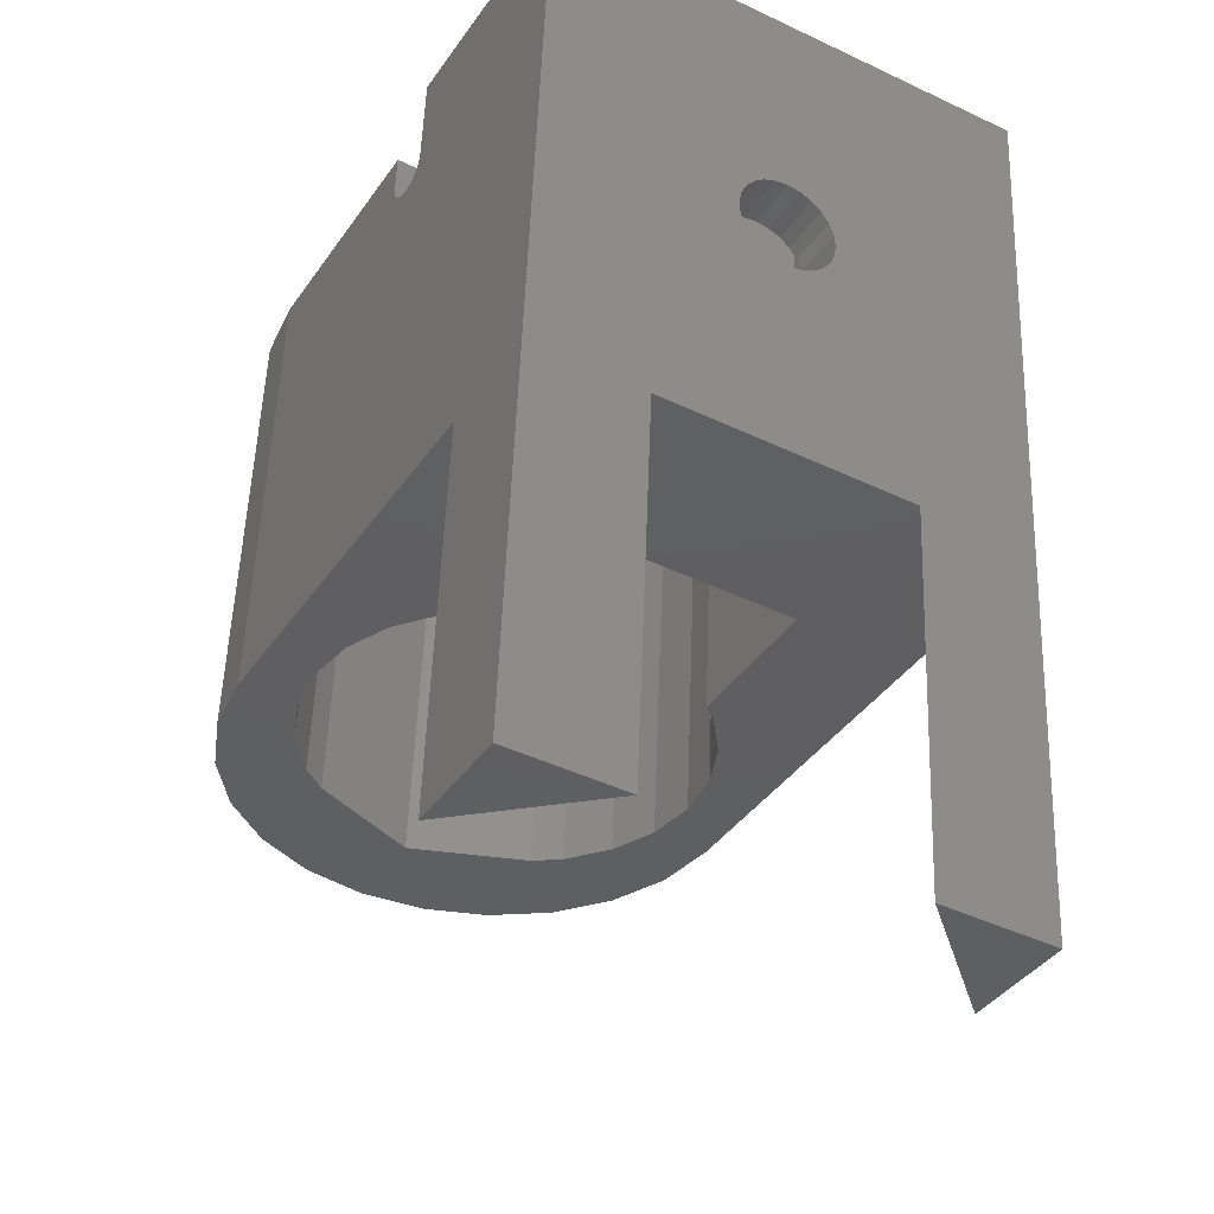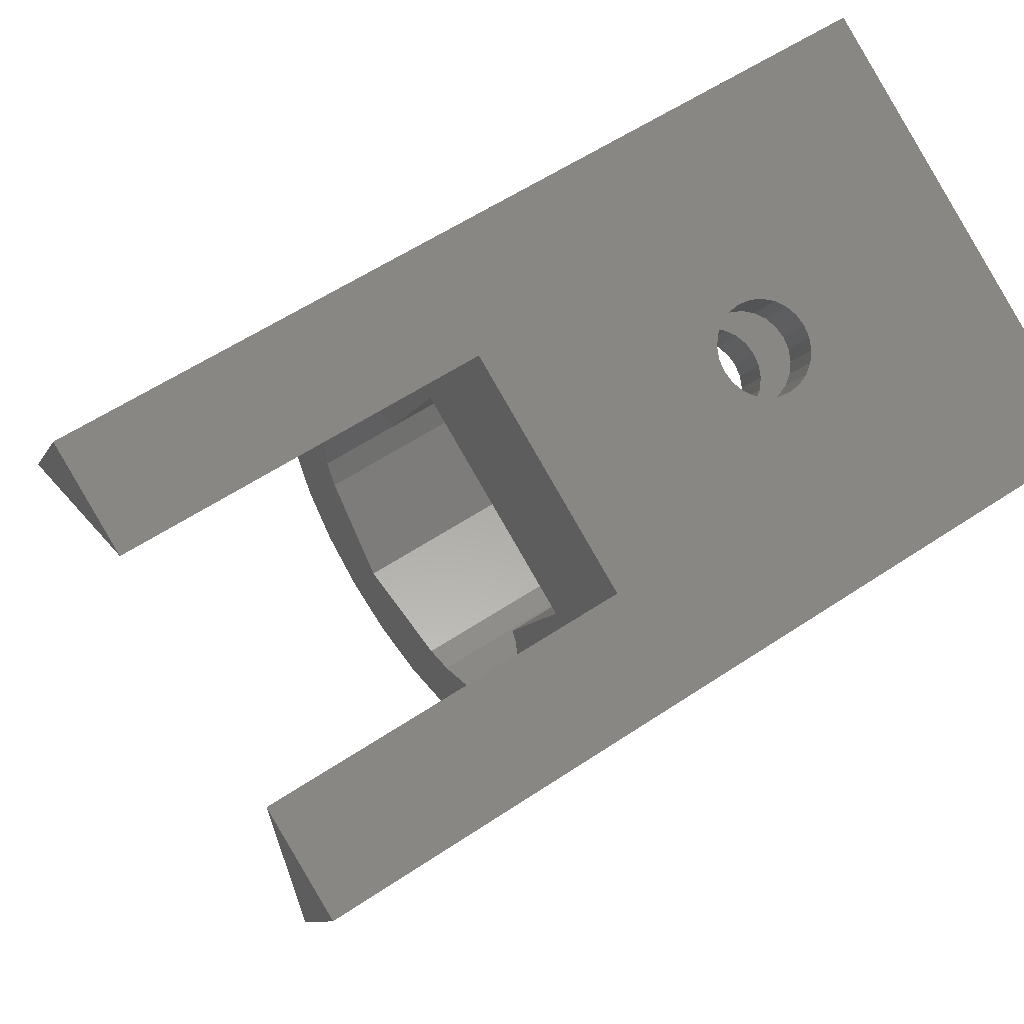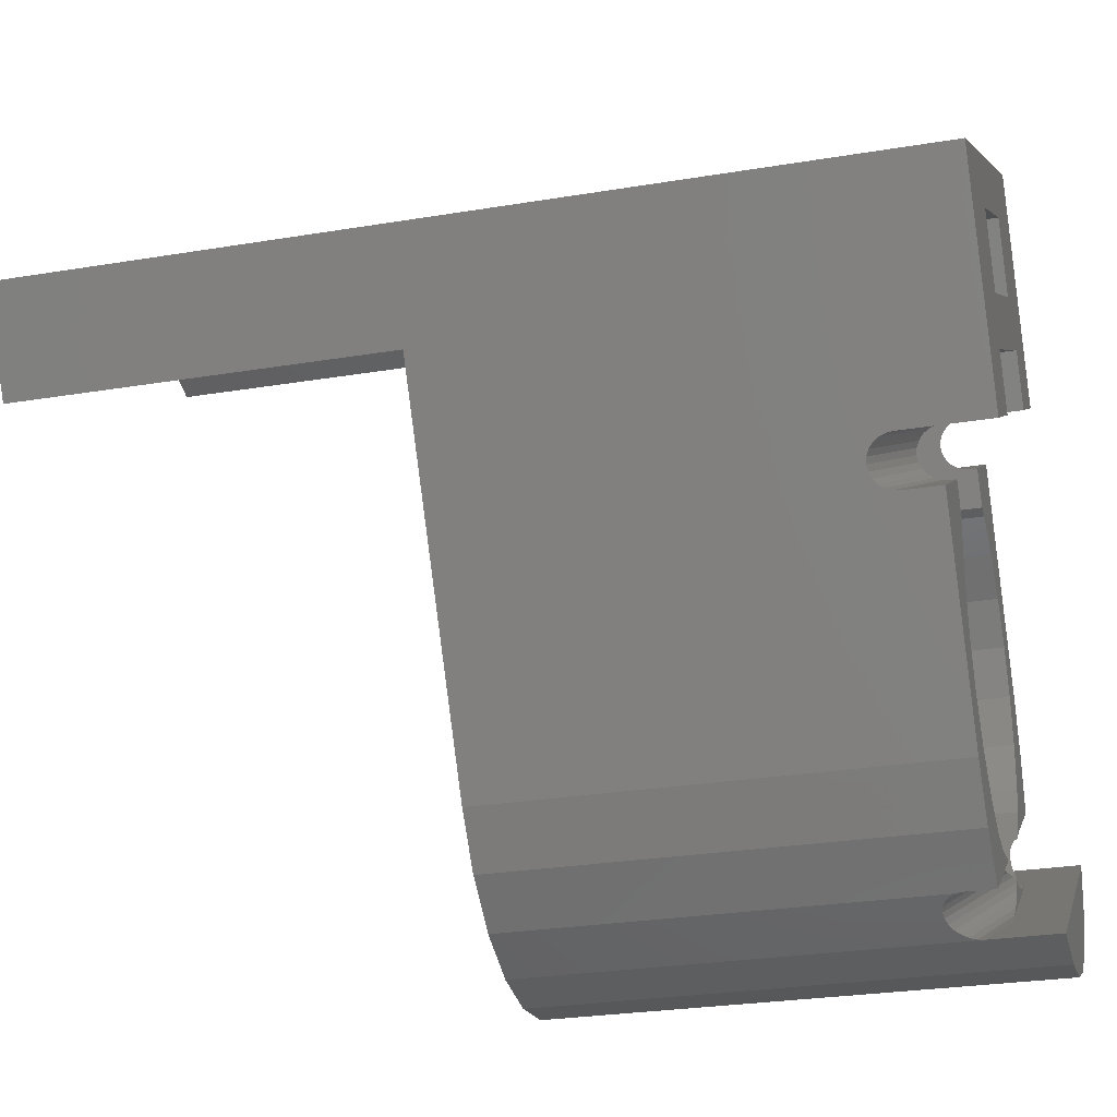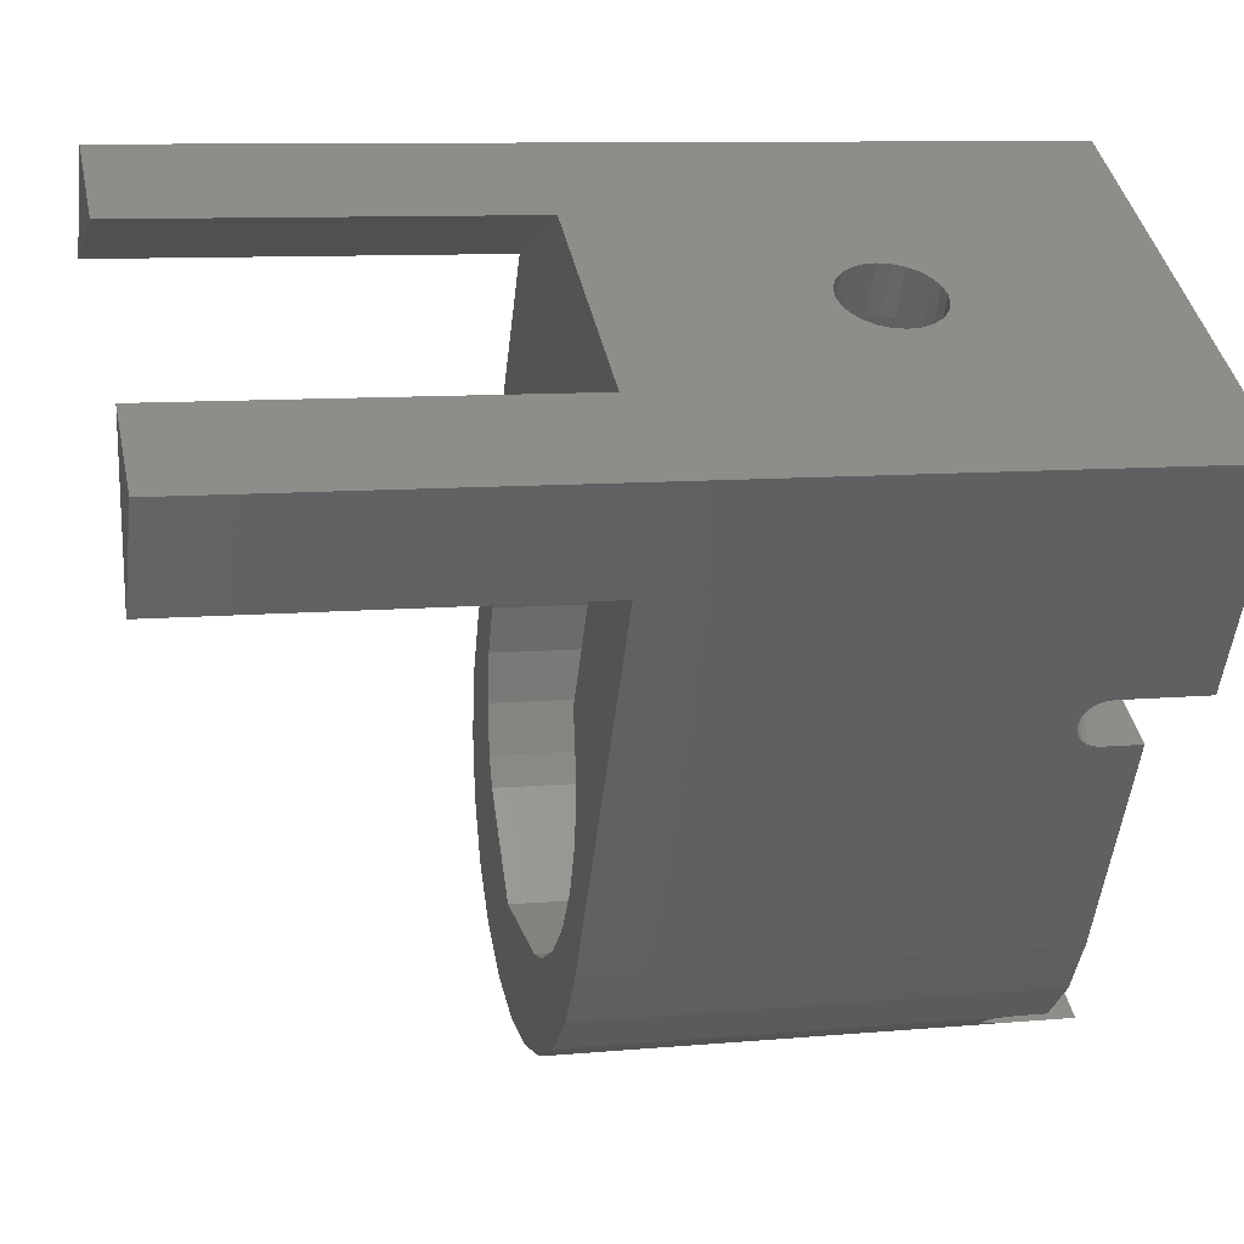
<metadata>
{"format":"stl","ext":"stl","renderer":"f3d","projection":"perspective","resolution":1024,"background":"white","views":[{"elev":51.5,"azim":-178.0,"up":"+Y"},{"elev":55.3,"azim":-125.5,"up":"+Y"},{"elev":-26.8,"azim":-75.4,"up":"+Y"},{"elev":9.5,"azim":-103.5,"up":"+Y"}]}
</metadata>
<code>
# stl→obj: 305 verts, 620 faces
v 163.1 289.8 585.6
v 162 290.3 601.6
v 161.7 290.4 601.5
v 162.3 290.1 601.6
v 162.5 290 601.8
v 162.8 289.9 602
v 163 289.8 602.3
v 163.1 289.8 602.5
v 163.1 289.8 602.8
v 160.8 290.7 602.1
v 160.8 290.7 585.6
v 161 290.7 601.9
v 161.1 290.6 601.7
v 161.4 290.5 601.6
v 159 313 596.9
v 159.7 311.1 597.2
v 158.7 312.8 597.2
v 160 311.3 596.9
v 158.1 296.9 585.6
v 159.3 295.4 603.6
v 159.3 295.4 585.6
v 158.1 296.9 603.6
v 175.1 299 585.6
v 175.1 299 602.4
v 175.1 299 602.1
v 174.8 301.4 585.6
v 175.1 299 603.6
v 174.8 301.4 603.6
v 168.5 293.9 603.6
v 171.4 297.6 585.6
v 168.5 293.9 585.6
v 168.7 294.2 603.5
v 169.1 294.7 603.3
v 169.5 295.2 603.3
v 169.8 295.6 603.3
v 170.1 296 603.4
v 170.2 296.1 603.6
v 171.4 297.6 603.6
v 157.4 309.8 594.6
v 156.3 311.4 595.1
v 157.3 309.7 595.1
v 156.4 311.5 594.6
v 172.3 292.2 585.6
v 173.5 293.8 605.6
v 172.3 292.2 605.6
v 173.5 293.8 585.6
v 173.8 294.2 585.6
v 173.8 294.2 605.6
v 172.1 300.7 603.6
v 171.8 302.6 585.6
v 172.1 300.7 585.6
v 171.8 302.6 603.6
v 159.4 316.7 591.6
v 156.8 315.2 593.7
v 156.4 314.9 593.7
v 157.2 315.4 593.9
v 157.5 315.6 594.2
v 157.8 315.8 594.6
v 157.9 315.9 595.1
v 159.4 316.7 605.6
v 158 315.9 595.6
v 157.9 315.9 596.1
v 157.8 315.8 596.5
v 157.5 315.6 596.9
v 157.2 315.4 597.2
v 156.8 315.2 597.4
v 156.4 314.9 597.5
v 153.3 313.2 591.6
v 154.8 314 595.1
v 153.3 313.2 605.6
v 154.9 314.1 594.6
v 155.2 314.3 594.2
v 155.5 314.5 593.9
v 155.9 314.7 593.7
v 154.7 314 595.6
v 154.8 314 596.1
v 154.9 314.1 596.5
v 155.2 314.3 596.9
v 155.5 314.5 597.2
v 155.9 314.7 597.4
v 154.8 310.6 591.6
v 160.9 314.1 591.6
v 169.9 306 603.6
v 168.3 307.2 585.6
v 169.9 306 585.6
v 168.3 307.2 603.6
v 166.5 307.9 585.6
v 166.5 307.9 603.6
v 160.3 311.4 594.6
v 159 313 594.2
v 160 311.3 594.2
v 159.3 313.2 594.6
v 171.8 298.7 603.6
v 171.8 298.7 585.6
v 174.8 296.5 585.6
v 173.9 294.5 605.6
v 174.8 296.5 602.8
v 174.8 296.5 605.6
v 159.7 311.1 593.9
v 158.7 312.8 593.9
v 163 313 585.6
v 154.7 308.2 585.6
v 160.4 311.5 595.1
v 163 313 605.6
v 159.3 310.9 593.7
v 158.9 310.6 593.7
v 160.5 311.6 595.6
v 160.4 311.5 596.1
v 160.3 311.4 596.5
v 159.3 310.9 597.4
v 158.9 310.6 597.5
v 154.7 308.2 605.6
v 157.7 309.9 594.2
v 158 310.1 593.9
v 158.4 310.4 593.7
v 157.2 309.7 595.6
v 157.3 309.7 596.1
v 157.4 309.8 596.5
v 157.7 309.9 596.9
v 158 310.1 597.2
v 158.4 310.4 597.4
v 171.1 304.4 603.6
v 171.1 304.4 585.6
v 168 289.8 605.6
v 166 289.5 585.6
v 168 289.8 585.6
v 165.6 289.5 585.6
v 165.6 289.5 605.6
v 166 289.5 605.6
v 160.9 314.1 605.6
v 173.8 303.7 585.6
v 173.8 303.7 603.6
v 158.9 292.2 585.6
v 158.9 292.2 603.6
v 160.8 290.8 602.4
v 160.8 290.8 603.6
v 157.4 294.2 585.6
v 157.4 294.2 603.6
v 154.8 310.6 605.6
v 157.1 300.7 585.6
v 157.3 298.7 603.6
v 157.3 298.7 585.6
v 157.1 300.7 603.6
v 157.4 312.1 593.7
v 157.9 312.3 593.7
v 157 311.9 593.9
v 156.7 311.7 594.2
v 156.2 311.4 595.6
v 156.3 311.4 596.1
v 156.4 311.5 596.5
v 156.7 311.7 596.9
v 157 311.9 597.2
v 157.4 312.1 597.4
v 157.9 312.3 597.5
v 159.4 313.3 595.1
v 158.3 312.6 593.7
v 159.5 313.3 595.6
v 159.4 313.3 596.1
v 159.3 313.2 596.5
v 158.3 312.6 597.4
v 174.8 296.5 602.5
v 174.8 296.7 602.3
v 174.8 296.9 602
v 174.8 297.1 601.8
v 174.9 297.4 601.6
v 174.9 297.7 601.6
v 175 298.1 601.5
v 175 298.4 601.6
v 175 298.6 601.7
v 175.1 298.8 601.9
v 165.3 289.5 605.6
v 163.1 289.8 605.6
v 160.8 294.2 585.6
v 160.8 294.2 603.6
v 154.5 316.2 597.2
v 154.2 316 596.9
v 155.4 316.7 597.5
v 154.9 316.4 597.4
v 157.6 303.2 603.6
v 157.6 303.2 585.6
v 156.8 304.5 603
v 156.8 304.5 603.3
v 156.8 304.5 603.6
v 156.8 304.6 602.8
v 156.7 304.7 602.6
v 156.6 304.9 602.4
v 156.4 305.1 602.3
v 156.3 305.3 602.3
v 156.2 305.6 602.3
v 156.1 305.8 602.4
v 156 306 602.6
v 155.9 306.1 602.8
v 155.8 306.2 603
v 155.8 306.2 603.3
v 155.8 306.2 605.6
v 156.5 317.4 596.9
v 156.8 317.5 596.5
v 157.3 302.6 603.6
v 157.3 302.6 585.6
v 165.9 308 603.6
v 165.9 308 585.6
v 165.2 309.3 603
v 165.2 309.3 603.3
v 165.2 309.3 603.6
v 165.1 309.4 602.8
v 165 309.6 602.6
v 164.9 309.7 602.4
v 164.8 310 602.3
v 164.7 310.2 602.3
v 164.6 310.4 602.3
v 164.4 310.6 602.4
v 164.3 310.8 602.6
v 164.3 310.9 602.8
v 164.2 311 603
v 164.2 311 603.3
v 164.2 311 605.6
v 156.5 317.4 594.2
v 156.2 317.2 593.9
v 162.6 293.4 585.6
v 162.6 293.4 603.6
v 153.9 315.9 596.5
v 156.9 317.6 596.1
v 155.8 316.9 593.7
v 155.4 316.7 593.7
v 163.9 293.3 585.6
v 163.9 293.3 603.6
v 156.8 317.5 594.6
v 156.9 317.6 595.1
v 170.3 290.7 605.6
v 151 314.2 570.6
v 149.3 308.1 570.6
v 147.1 311.9 570.6
v 170.3 290.7 585.6
v 171.4 294.6 603.6
v 172.3 295.1 603.6
v 171.3 296.8 603.6
v 154.9 316.4 593.7
v 154.5 316.2 593.9
v 165.8 317.6 585.6
v 159.7 319.2 570.6
v 165.8 317.6 570.6
v 159.7 319.2 585.6
v 153.9 315.9 594.6
v 154.2 316 594.2
v 151 314.2 585.6
v 149.3 308.1 585.6
v 169.2 311.8 601.5
v 169.2 311.7 601.8
v 169.2 311.6 602.1
v 169.2 311.6 603.6
v 169.1 311.9 601.3
v 169 312.1 601.2
v 168.9 312.3 601.1
v 168.7 312.5 601
v 168.6 312.7 601.1
v 168.5 312.9 601.2
v 168.4 313.1 601.3
v 168.3 313.3 601.5
v 168.2 313.3 601.8
v 168.2 313.4 602.1
v 168.2 313.4 605.6
v 163.6 321.4 605.6
v 163.6 321.4 570.6
v 153.7 315.7 595.6
v 153.8 315.8 595.1
v 151.8 303.9 605.6
v 147.1 311.9 605.6
v 153.8 315.8 596.1
v 166.3 293.6 603.3
v 166.9 293.7 603.3
v 165.9 293.6 603.4
v 165.8 293.5 603.6
v 168.2 293.9 603.5
v 167.5 293.8 603.3
v 168.4 293.9 603.6
v 157 317.6 595.6
v 156.2 317.2 597.2
v 170.4 296.3 603.6
v 155.8 316.9 597.4
v 168.7 293.8 603.6
v 151.8 303.9 602.1
v 152.7 302.3 601.5
v 152.8 302.2 601.8
v 152.8 302.1 602.1
v 152.8 302.1 603.6
v 152.6 302.4 601.3
v 152.5 302.6 601.2
v 152.4 302.8 601.1
v 152.3 303 601
v 152.1 303.2 601.1
v 152 303.4 601.2
v 151.9 303.6 601.3
v 151.8 303.8 601.5
v 151.8 303.8 601.8
v 169.1 293.8 603.6
v 169.8 294 603.6
v 170.5 294.2 603.6
v 164.6 292.9 603.6
v 165.5 293.4 603.6
v 168.2 293.3 603.6
v 167.8 292.8 603.6
v 167.2 292.3 603.6
v 166.4 291.7 603.6
v 165.6 291.2 603.6
v 168.5 293.7 603.6
f 1 2 3
f 2 1 4
f 4 1 5
f 5 1 6
f 6 1 7
f 7 1 8
f 8 1 9
f 1 10 11
f 10 1 12
f 12 1 13
f 13 1 14
f 14 1 3
f 15 16 17
f 16 15 18
f 19 20 21
f 20 19 22
f 23 24 25
f 24 23 26
f 24 26 27
f 27 26 28
f 29 30 31
f 30 29 29
f 30 29 32
f 30 32 33
f 30 33 34
f 30 34 35
f 30 35 36
f 30 36 37
f 30 37 38
f 39 40 41
f 40 39 42
f 43 44 45
f 44 43 46
f 44 46 47
f 44 47 48
f 49 50 51
f 50 49 52
f 53 54 55
f 54 53 56
f 56 53 57
f 57 53 58
f 58 53 59
f 59 53 60
f 59 60 61
f 61 60 62
f 62 60 63
f 63 60 64
f 64 60 65
f 65 60 66
f 66 60 67
f 68 69 70
f 69 68 71
f 71 68 72
f 72 68 73
f 73 68 53
f 73 53 74
f 74 53 55
f 70 69 75
f 70 75 76
f 70 76 77
f 70 77 78
f 70 78 79
f 70 79 80
f 70 80 67
f 70 67 60
f 81 53 68
f 53 81 82
f 83 84 85
f 84 83 86
f 86 87 84
f 87 86 88
f 89 90 91
f 90 89 92
f 93 51 94
f 51 93 49
f 95 48 47
f 48 95 96
f 96 95 97
f 98 96 97
f 99 90 100
f 90 99 91
f 101 89 102
f 89 101 103
f 103 101 104
f 102 89 91
f 102 91 99
f 102 99 105
f 102 105 106
f 103 104 107
f 107 104 108
f 108 104 109
f 109 104 18
f 18 104 16
f 16 104 110
f 110 104 111
f 102 41 112
f 41 102 39
f 39 102 113
f 113 102 114
f 114 102 115
f 115 102 106
f 112 41 116
f 112 116 117
f 112 117 118
f 112 118 119
f 112 119 120
f 112 120 121
f 112 121 111
f 112 111 104
f 122 85 123
f 85 122 83
f 124 125 126
f 125 124 127
f 127 124 128
f 128 124 129
f 130 53 82
f 53 130 60
f 131 28 26
f 28 131 132
f 10 133 11
f 133 10 134
f 134 10 135
f 134 135 136
f 134 137 133
f 137 134 138
f 68 139 81
f 139 68 70
f 140 141 142
f 141 140 143
f 81 144 145
f 144 81 146
f 146 81 147
f 147 81 42
f 42 81 40
f 40 81 139
f 40 139 148
f 148 139 149
f 149 139 150
f 150 139 151
f 151 139 152
f 152 139 153
f 153 139 154
f 154 139 130
f 82 155 130
f 155 82 92
f 92 82 90
f 90 82 100
f 100 82 81
f 100 81 156
f 156 81 145
f 130 155 157
f 130 157 158
f 130 158 159
f 130 159 15
f 130 15 17
f 130 17 160
f 130 160 154
f 95 161 97
f 161 95 23
f 161 23 162
f 162 23 163
f 163 23 164
f 164 23 165
f 165 23 166
f 166 23 167
f 167 23 168
f 168 23 169
f 169 23 170
f 170 23 25
f 128 1 127
f 1 128 9
f 9 128 171
f 172 9 171
f 20 173 21
f 173 20 174
f 106 156 145
f 156 106 105
f 175 78 176
f 78 175 79
f 177 80 178
f 80 177 67
f 102 179 180
f 179 102 181
f 179 181 182
f 179 182 183
f 181 102 184
f 184 102 185
f 185 102 186
f 186 102 187
f 187 102 188
f 188 102 189
f 189 102 190
f 190 102 191
f 191 102 192
f 192 102 193
f 193 102 194
f 194 112 195
f 112 194 102
f 113 42 39
f 42 113 147
f 115 145 144
f 145 115 106
f 196 63 64
f 63 196 197
f 142 22 19
f 22 142 141
f 180 198 199
f 198 180 179
f 150 119 118
f 119 150 151
f 200 101 201
f 101 200 202
f 202 200 203
f 203 200 204
f 101 202 205
f 101 205 206
f 101 206 207
f 101 207 208
f 101 208 209
f 101 209 210
f 101 210 211
f 101 211 212
f 101 212 213
f 101 213 214
f 101 214 215
f 101 215 216
f 101 216 104
f 56 217 218
f 217 56 57
f 174 219 173
f 219 174 220
f 153 120 152
f 120 153 121
f 221 78 77
f 78 221 176
f 148 117 116
f 117 148 149
f 197 62 63
f 62 197 222
f 55 223 224
f 223 55 54
f 15 109 18
f 109 15 159
f 220 225 219
f 225 220 226
f 17 110 160
f 110 17 16
f 88 201 87
f 201 88 200
f 159 108 109
f 108 159 158
f 199 143 140
f 143 199 198
f 154 121 153
f 121 154 111
f 38 94 30
f 94 38 93
f 107 155 103
f 155 107 157
f 59 227 58
f 227 59 228
f 103 92 89
f 92 103 155
f 105 100 156
f 100 105 99
f 149 118 117
f 118 149 150
f 171 98 172
f 98 171 128
f 98 128 129
f 98 129 124
f 98 124 229
f 98 229 45
f 98 45 44
f 98 44 96
f 96 44 48
f 230 231 232
f 43 229 233
f 229 43 45
f 234 97 161
f 97 234 235
f 236 24 27
f 73 237 238
f 237 73 74
f 152 119 151
f 119 152 120
f 239 240 241
f 240 239 242
f 72 243 71
f 243 72 244
f 102 199 140
f 199 102 180
f 242 102 245
f 102 242 101
f 101 242 239
f 101 239 201
f 201 239 87
f 87 239 84
f 84 239 131
f 84 131 85
f 85 131 123
f 123 131 50
f 50 131 51
f 51 131 43
f 43 131 46
f 46 131 47
f 47 131 26
f 47 26 95
f 95 26 23
f 245 137 246
f 137 245 102
f 137 102 140
f 137 140 142
f 137 142 19
f 137 19 133
f 133 19 21
f 133 21 11
f 11 21 173
f 11 173 1
f 1 173 219
f 1 219 225
f 1 225 127
f 127 225 31
f 127 31 125
f 125 31 126
f 126 31 233
f 233 31 30
f 233 30 43
f 43 30 94
f 43 94 51
f 54 218 223
f 218 54 56
f 239 132 131
f 132 239 247
f 132 247 248
f 132 248 249
f 132 249 250
f 247 239 251
f 251 239 252
f 252 239 253
f 253 239 254
f 254 239 255
f 255 239 256
f 256 239 257
f 257 239 258
f 258 239 259
f 259 239 260
f 260 239 261
f 261 239 262
f 262 239 241
f 262 241 263
f 230 246 231
f 246 230 245
f 69 264 75
f 264 69 265
f 266 112 70
f 112 266 195
f 112 139 70
f 139 112 104
f 139 104 130
f 267 70 262
f 70 267 266
f 262 70 60
f 262 60 130
f 262 130 104
f 262 104 216
f 262 216 261
f 160 111 154
f 111 160 110
f 241 240 263
f 113 146 147
f 146 113 114
f 114 144 146
f 144 114 115
f 264 76 75
f 76 264 268
f 225 269 270
f 269 225 226
f 269 226 271
f 271 226 272
f 225 29 31
f 29 225 273
f 273 225 274
f 274 225 270
f 29 273 275
f 229 126 233
f 126 229 124
f 158 107 108
f 107 158 157
f 61 228 59
f 228 61 276
f 196 65 277
f 65 196 64
f 278 38 37
f 38 278 236
f 38 236 27
f 38 27 93
f 93 27 49
f 49 27 132
f 132 27 28
f 200 250 204
f 250 200 88
f 250 88 86
f 250 86 83
f 250 83 132
f 132 83 122
f 132 122 52
f 132 52 49
f 167 34 33
f 34 167 168
f 41 148 116
f 148 41 40
f 52 123 50
f 123 52 122
f 277 66 279
f 66 277 65
f 268 77 76
f 77 268 221
f 178 79 175
f 79 178 80
f 280 32 29
f 32 280 165
f 32 165 166
f 203 250 249
f 250 203 204
f 260 214 259
f 214 260 215
f 209 255 210
f 255 209 254
f 71 265 69
f 265 71 243
f 205 248 247
f 248 205 202
f 258 212 257
f 212 258 213
f 170 35 169
f 35 170 36
f 267 281 266
f 281 267 246
f 246 267 232
f 232 231 246
f 138 246 137
f 246 138 282
f 282 138 283
f 283 138 284
f 284 138 285
f 246 282 286
f 246 286 287
f 246 287 288
f 246 288 289
f 246 289 290
f 246 290 291
f 246 291 292
f 246 292 293
f 246 293 294
f 246 294 281
f 259 213 258
f 213 259 214
f 24 278 25
f 278 24 236
f 207 253 208
f 253 207 252
f 295 165 280
f 165 295 164
f 166 33 32
f 33 166 167
f 202 249 248
f 249 202 203
f 296 162 163
f 162 296 297
f 279 67 177
f 67 279 66
f 168 35 34
f 35 168 169
f 297 161 162
f 161 297 234
f 232 245 230
f 245 232 267
f 245 267 243
f 245 243 244
f 245 244 238
f 245 238 237
f 245 237 224
f 243 267 265
f 265 267 264
f 264 267 268
f 268 267 221
f 221 267 176
f 176 267 175
f 175 267 178
f 178 267 177
f 177 267 262
f 242 263 240
f 263 242 262
f 262 242 227
f 227 242 245
f 227 245 217
f 217 245 218
f 218 245 223
f 223 245 224
f 262 227 228
f 262 228 276
f 262 276 222
f 262 222 197
f 262 197 196
f 262 196 277
f 262 277 279
f 262 279 177
f 208 254 209
f 254 208 253
f 261 215 260
f 215 261 216
f 25 36 170
f 36 25 278
f 36 278 37
f 58 217 57
f 217 58 227
f 222 61 62
f 61 222 276
f 72 238 244
f 238 72 73
f 210 256 211
f 256 210 255
f 138 183 285
f 183 138 143
f 143 138 141
f 141 138 22
f 22 138 134
f 22 134 20
f 20 134 136
f 20 136 174
f 174 136 220
f 220 136 298
f 220 298 226
f 226 298 299
f 226 299 272
f 183 198 179
f 198 183 143
f 74 224 237
f 224 74 55
f 206 247 251
f 247 206 205
f 296 164 295
f 164 296 163
f 211 257 212
f 257 211 256
f 269 12 13
f 12 269 271
f 6 300 5
f 300 6 301
f 14 269 13
f 269 14 270
f 7 301 6
f 301 7 302
f 206 252 207
f 252 206 251
f 8 302 7
f 302 8 303
f 9 303 8
f 303 9 304
f 136 135 298
f 172 304 9
f 304 172 98
f 235 98 97
f 98 235 304
f 5 305 4
f 305 5 300
f 299 135 10
f 135 299 298
f 4 273 2
f 273 4 305
f 273 305 275
f 235 303 304
f 303 235 302
f 302 235 234
f 302 234 301
f 301 234 297
f 301 297 300
f 300 297 296
f 300 296 295
f 300 295 305
f 305 295 280
f 305 280 29
f 29 280 29
f 29 275 305
f 271 10 12
f 10 271 299
f 299 271 272
f 2 274 3
f 274 2 273
f 3 270 14
f 270 3 274
f 285 182 284
f 182 285 183
f 194 266 281
f 266 194 195
f 288 188 289
f 188 288 187
f 193 281 294
f 281 193 194
f 192 294 293
f 294 192 193
f 283 184 282
f 184 283 181
f 289 189 290
f 189 289 188
f 291 191 292
f 191 291 190
f 191 293 292
f 293 191 192
f 290 190 291
f 190 290 189
f 282 185 286
f 185 282 184
f 284 181 283
f 181 284 182
f 286 186 287
f 186 286 185
f 287 187 288
f 187 287 186

</code>
